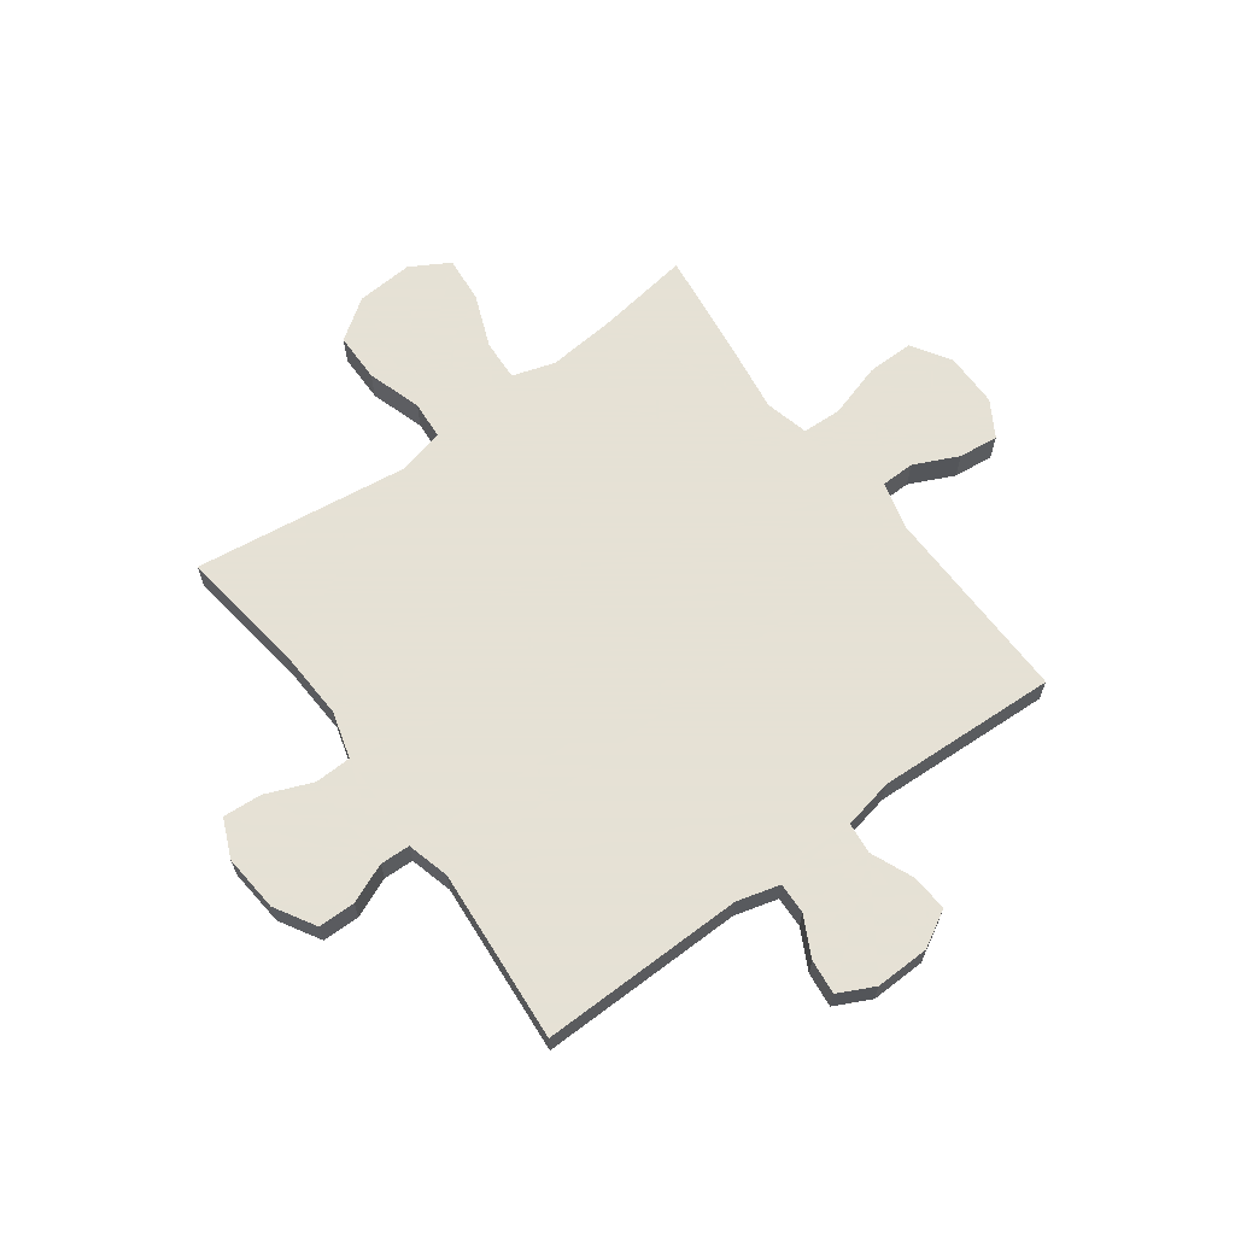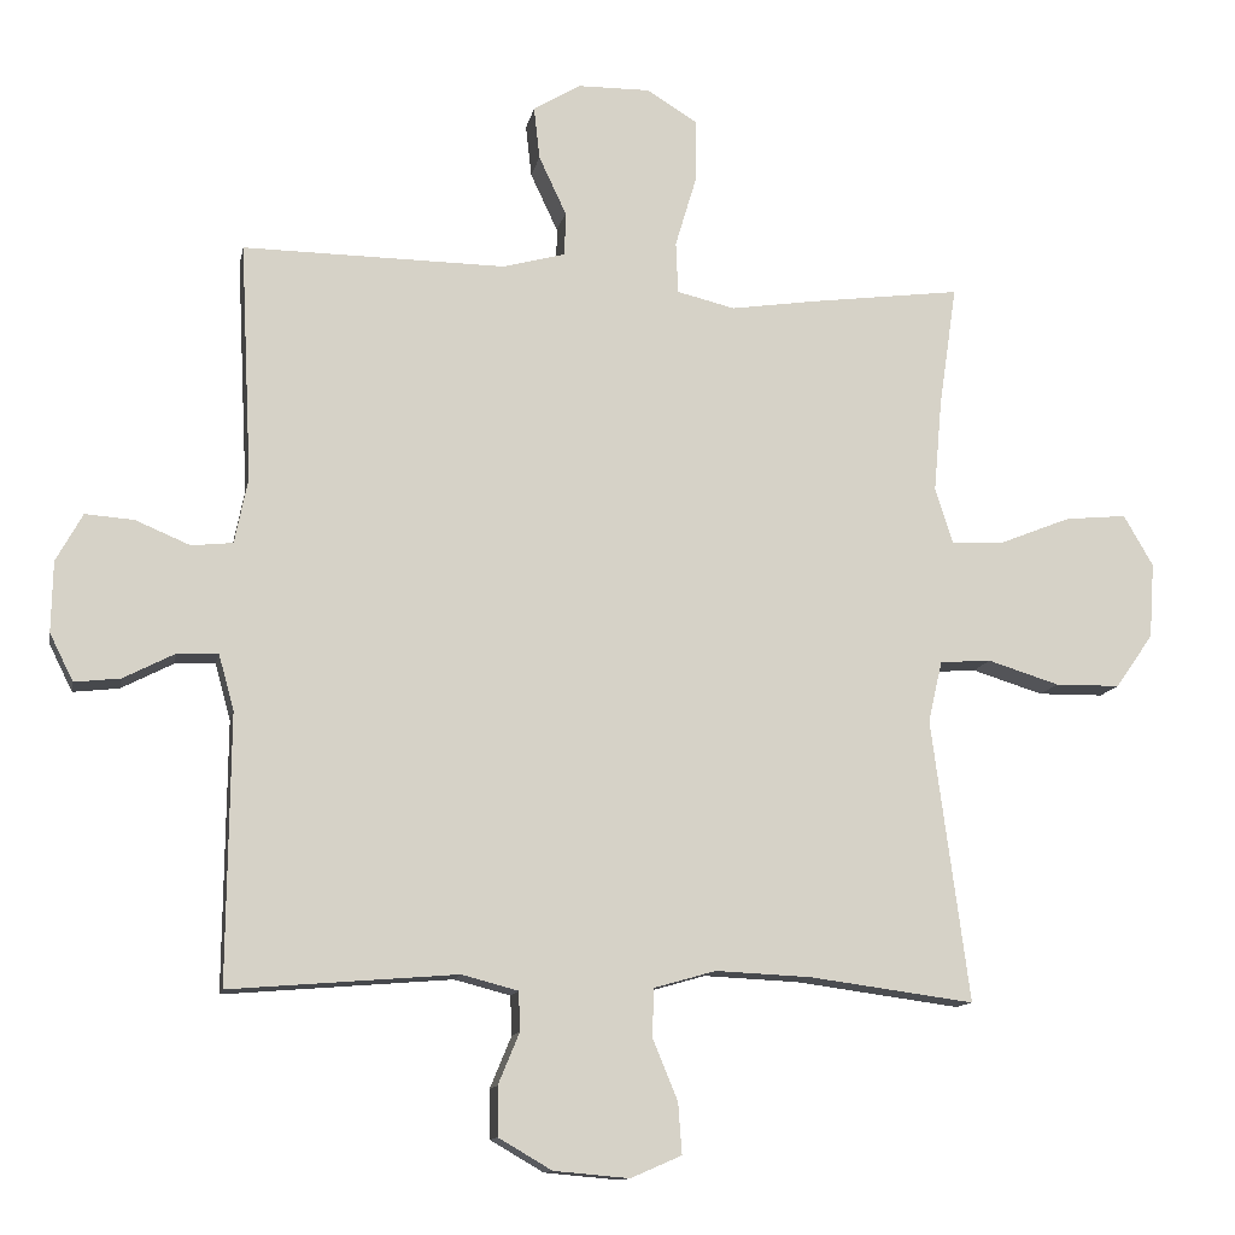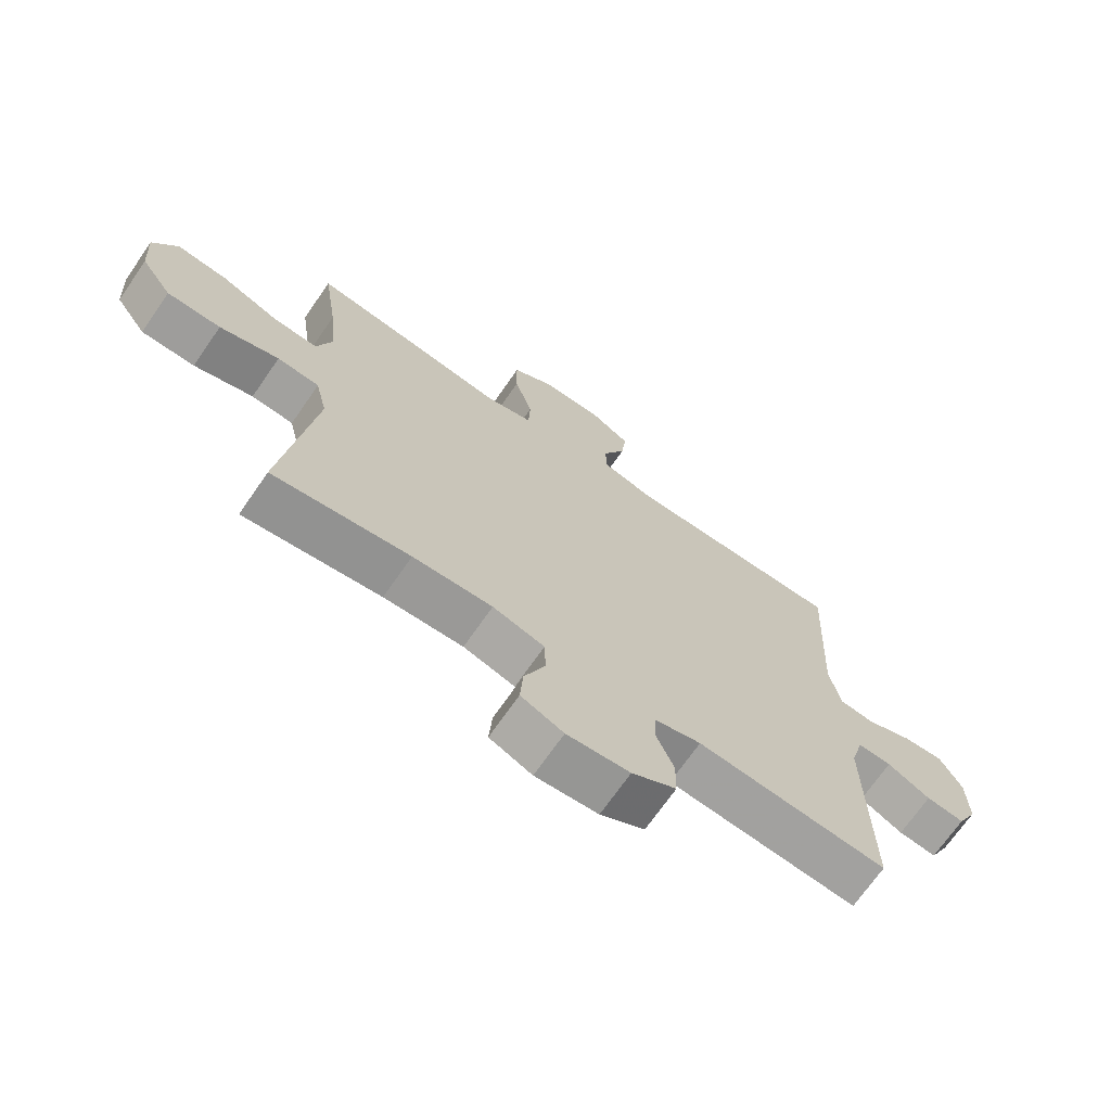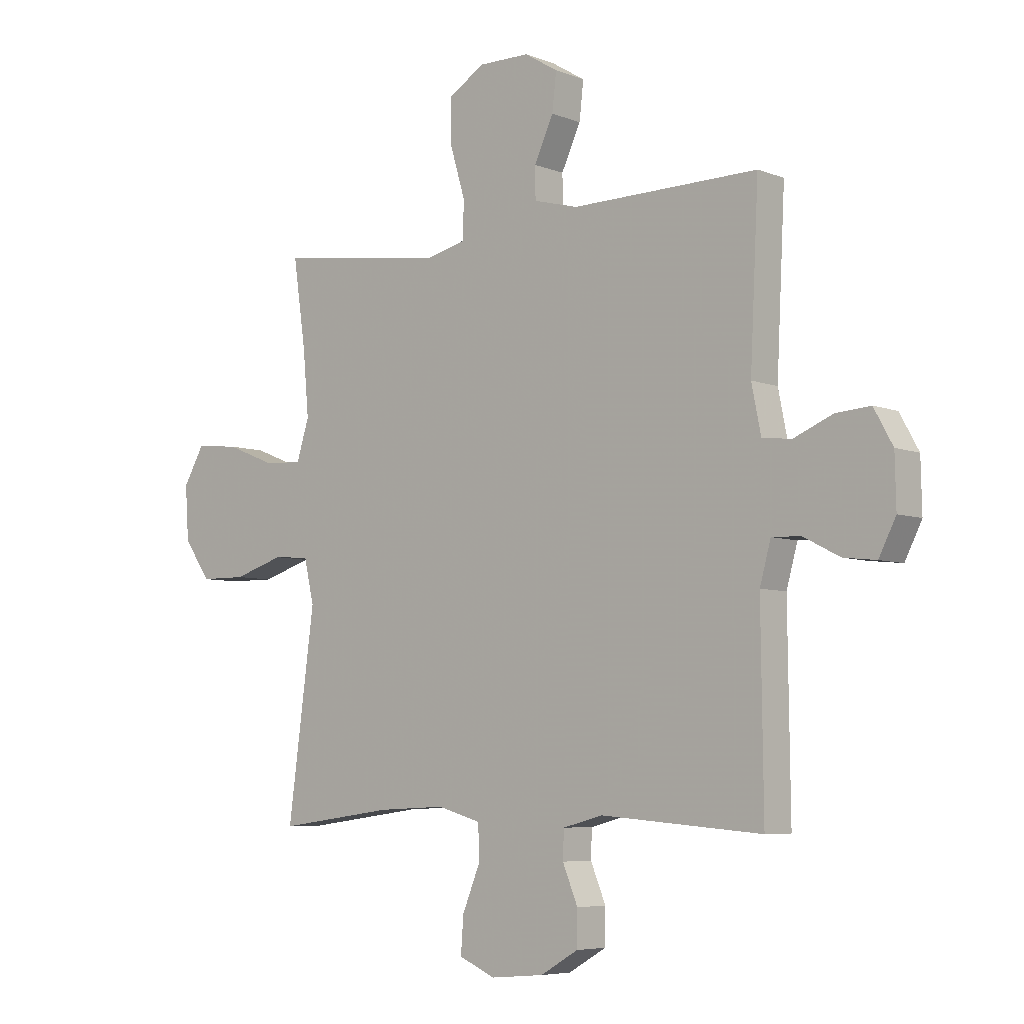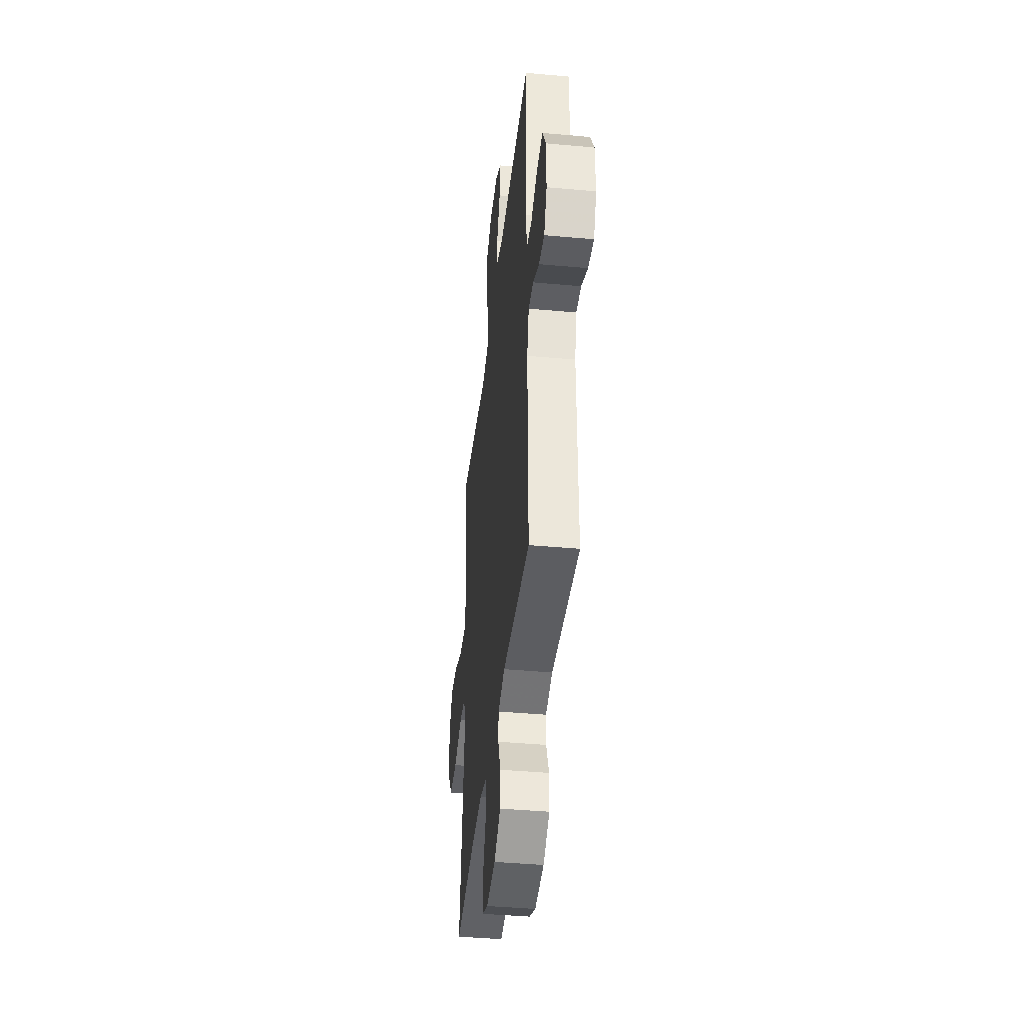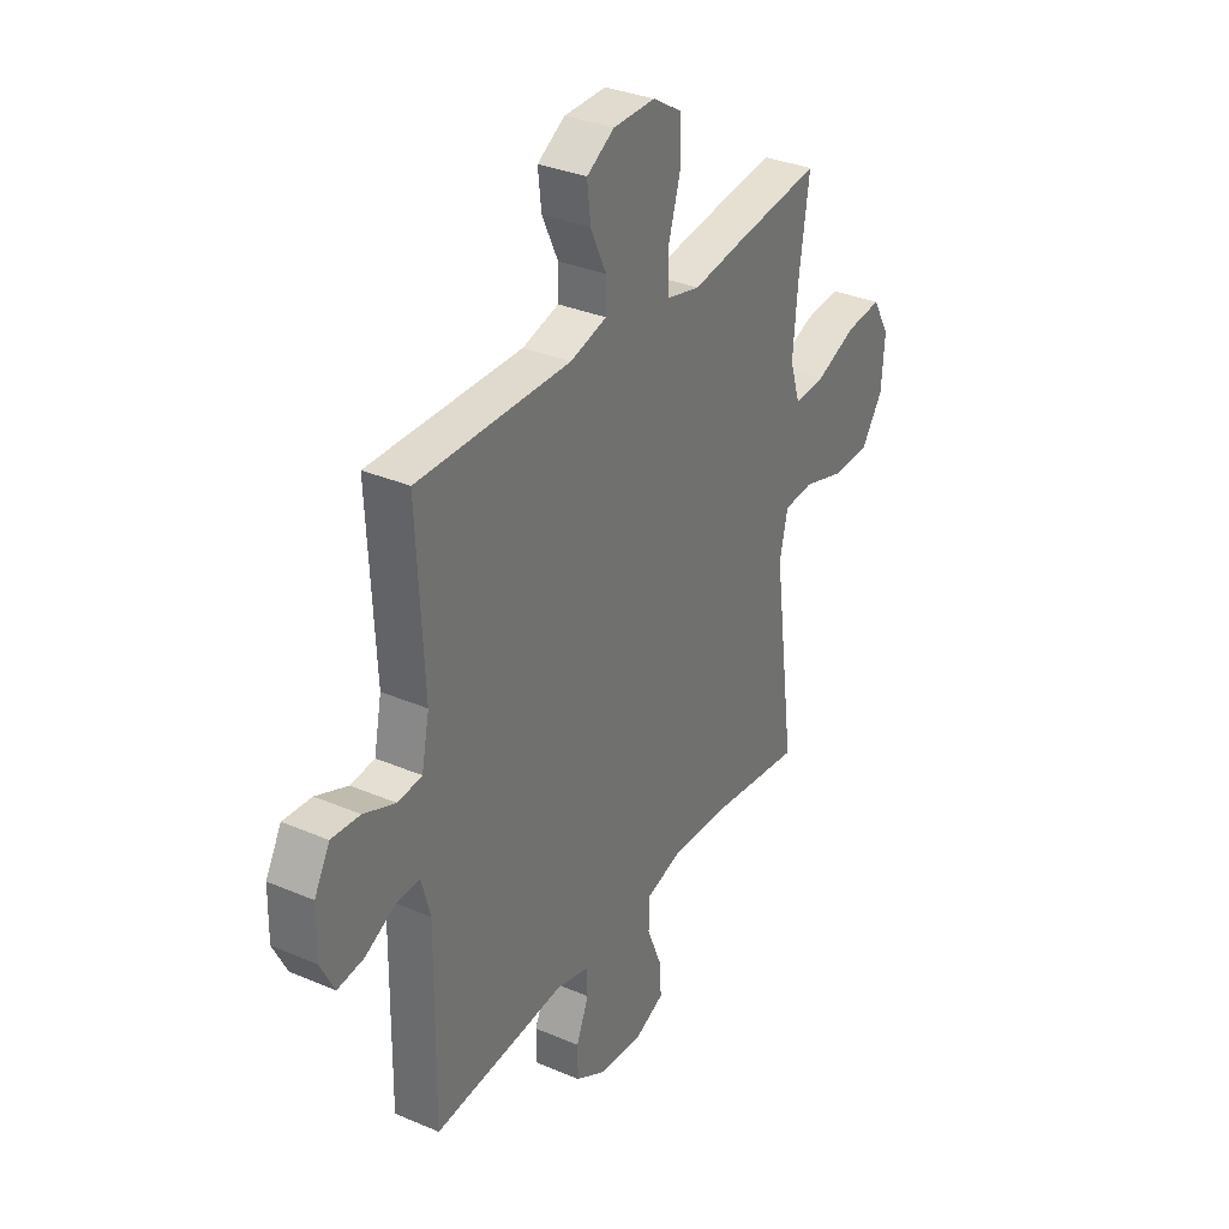
<metadata>
{"format":"obj","ext":"obj","renderer":"f3d","projection":"perspective","resolution":1024,"background":"white","views":[{"elev":64.9,"azim":-126.5,"up":"+Y"},{"elev":-12.3,"azim":-10.9,"up":"+Z"},{"elev":-70.2,"azim":145.3,"up":"+Z"},{"elev":-6.1,"azim":-139.2,"up":"+Z"},{"elev":-41.2,"azim":-96.3,"up":"+Z"},{"elev":33.2,"azim":-59.6,"up":"+Z"}]}
</metadata>
<code>
v -0.5 0.07 0.5
v -0.144 0.07 0.496
v -0.059 0.07 0.519
v -0.058 0.07 0.579
v -0.095 0.07 0.658
v -0.103 0.07 0.729
v -0.039 0.07 0.768
v 0.059 0.07 0.769
v 0.128 0.07 0.726
v 0.127 0.07 0.642
v 0.098 0.07 0.545
v 0.101 0.07 0.475
v 0.179 0.07 0.456
v 0.3 0.07 0.474
v 0.5 0.07 0.5
v 0.476 0.07 0.335
v 0.465 0.07 0.211
v 0.489 0.07 0.135
v 0.562 0.07 0.139
v 0.657 0.07 0.177
v 0.74 0.07 0.185
v 0.78 0.07 0.116
v 0.773 0.07 0.014
v 0.722 0.07 -0.059
v 0.634 0.07 -0.06
v 0.537 0.07 -0.03
v 0.468 0.07 -0.035
v 0.449 0.07 -0.118
v 0.466 0.07 -0.245
v 0.5 0.07 -0.5
v 0.277 0.07 -0.47
v 0.148 0.07 -0.464
v 0.064 0.07 -0.488
v 0.062 0.07 -0.553
v 0.096 0.07 -0.636
v 0.101 0.07 -0.705
v 0.032 0.07 -0.735
v -0.07 0.07 -0.726
v -0.142 0.07 -0.684
v -0.143 0.07 -0.618
v -0.114 0.07 -0.548
v -0.116 0.07 -0.495
v -0.192 0.07 -0.475
v -0.5 0.07 -0.5
v -0.496 0.07 -0.137
v -0.517 0.07 -0.061
v -0.572 0.07 -0.063
v -0.642 0.07 -0.099
v -0.704 0.07 -0.106
v -0.736 0.07 -0.042
v -0.734 0.07 0.054
v -0.698 0.07 0.119
v -0.632 0.07 0.114
v -0.558 0.07 0.083
v -0.502 0.07 0.089
v -0.484 0.07 0.178
v -0.5 0 0.5
v -0.144 0 0.496
v -0.059 0 0.519
v -0.058 0 0.579
v -0.095 0 0.658
v -0.103 0 0.729
v -0.039 0 0.768
v 0.059 0 0.769
v 0.128 0 0.726
v 0.127 0 0.642
v 0.098 0 0.545
v 0.101 0 0.475
v 0.179 0 0.456
v 0.3 0 0.474
v 0.5 0 0.5
v 0.476 0 0.335
v 0.465 0 0.211
v 0.489 0 0.135
v 0.562 0 0.139
v 0.657 0 0.177
v 0.74 0 0.185
v 0.78 0 0.116
v 0.773 0 0.014
v 0.722 0 -0.059
v 0.634 0 -0.06
v 0.537 0 -0.03
v 0.468 0 -0.035
v 0.449 0 -0.118
v 0.466 0 -0.245
v 0.5 0 -0.5
v 0.277 0 -0.47
v 0.148 0 -0.464
v 0.064 0 -0.488
v 0.062 0 -0.553
v 0.096 0 -0.636
v 0.101 0 -0.705
v 0.032 0 -0.735
v -0.07 0 -0.726
v -0.142 0 -0.684
v -0.143 0 -0.618
v -0.114 0 -0.548
v -0.116 0 -0.495
v -0.192 0 -0.475
v -0.5 0 -0.5
v -0.496 0 -0.137
v -0.517 0 -0.061
v -0.572 0 -0.063
v -0.642 0 -0.099
v -0.704 0 -0.106
v -0.736 0 -0.042
v -0.734 0 0.054
v -0.698 0 0.119
v -0.632 0 0.114
v -0.558 0 0.083
v -0.502 0 0.089
v -0.484 0 0.178
f 52 53 54
f 51 52 54
f 50 51 54
f 49 50 54
f 48 49 54
f 47 48 54
f 46 47 54 55
f 45 46 55 56
f 43 44 45 56
f 39 40 41
f 38 39 41
f 37 38 41
f 36 37 41
f 35 36 41
f 34 35 41
f 33 34 41 42
f 56 1 2
f 43 56 2
f 42 43 2
f 33 42 2
f 32 33 2
f 28 29 30 31
f 24 25 26
f 23 24 26
f 22 23 26
f 21 22 26
f 20 21 26
f 19 20 26
f 18 19 26 27
f 32 2 3
f 31 32 3
f 28 31 3
f 27 28 3
f 18 27 3
f 17 18 3
f 9 10 11
f 8 9 11
f 7 8 11
f 6 7 11
f 5 6 11
f 4 5 11
f 4 11 12
f 3 4 12
f 16 17 3 12
f 13 14 15 16
f 12 13 16
f 110 109 108
f 110 108 107
f 110 107 106
f 110 106 105
f 110 105 104
f 110 104 103
f 111 110 103 102
f 112 111 102 101
f 112 101 100 99
f 97 96 95
f 97 95 94
f 97 94 93
f 97 93 92
f 97 92 91
f 97 91 90
f 98 97 90 89
f 58 57 112
f 58 112 99
f 58 99 98
f 58 98 89
f 58 89 88
f 87 86 85 84
f 82 81 80
f 82 80 79
f 82 79 78
f 82 78 77
f 82 77 76
f 82 76 75
f 83 82 75 74
f 59 58 88
f 59 88 87
f 59 87 84
f 59 84 83
f 59 83 74
f 59 74 73
f 67 66 65
f 67 65 64
f 67 64 63
f 67 63 62
f 67 62 61
f 67 61 60
f 68 67 60
f 68 60 59
f 68 59 73 72
f 72 71 70 69
f 72 69 68
f 1 57 58 2
f 2 58 59 3
f 3 59 60 4
f 4 60 61 5
f 5 61 62 6
f 6 62 63 7
f 7 63 64 8
f 8 64 65 9
f 9 65 66 10
f 10 66 67 11
f 11 67 68 12
f 12 68 69 13
f 13 69 70 14
f 14 70 71 15
f 15 71 72 16
f 16 72 73 17
f 17 73 74 18
f 18 74 75 19
f 19 75 76 20
f 20 76 77 21
f 21 77 78 22
f 22 78 79 23
f 23 79 80 24
f 24 80 81 25
f 25 81 82 26
f 26 82 83 27
f 27 83 84 28
f 28 84 85 29
f 29 85 86 30
f 30 86 87 31
f 31 87 88 32
f 32 88 89 33
f 33 89 90 34
f 34 90 91 35
f 35 91 92 36
f 36 92 93 37
f 37 93 94 38
f 38 94 95 39
f 39 95 96 40
f 40 96 97 41
f 41 97 98 42
f 42 98 99 43
f 43 99 100 44
f 44 100 101 45
f 45 101 102 46
f 46 102 103 47
f 47 103 104 48
f 48 104 105 49
f 49 105 106 50
f 50 106 107 51
f 51 107 108 52
f 52 108 109 53
f 53 109 110 54
f 54 110 111 55
f 55 111 112 56
f 56 112 57 1

</code>
